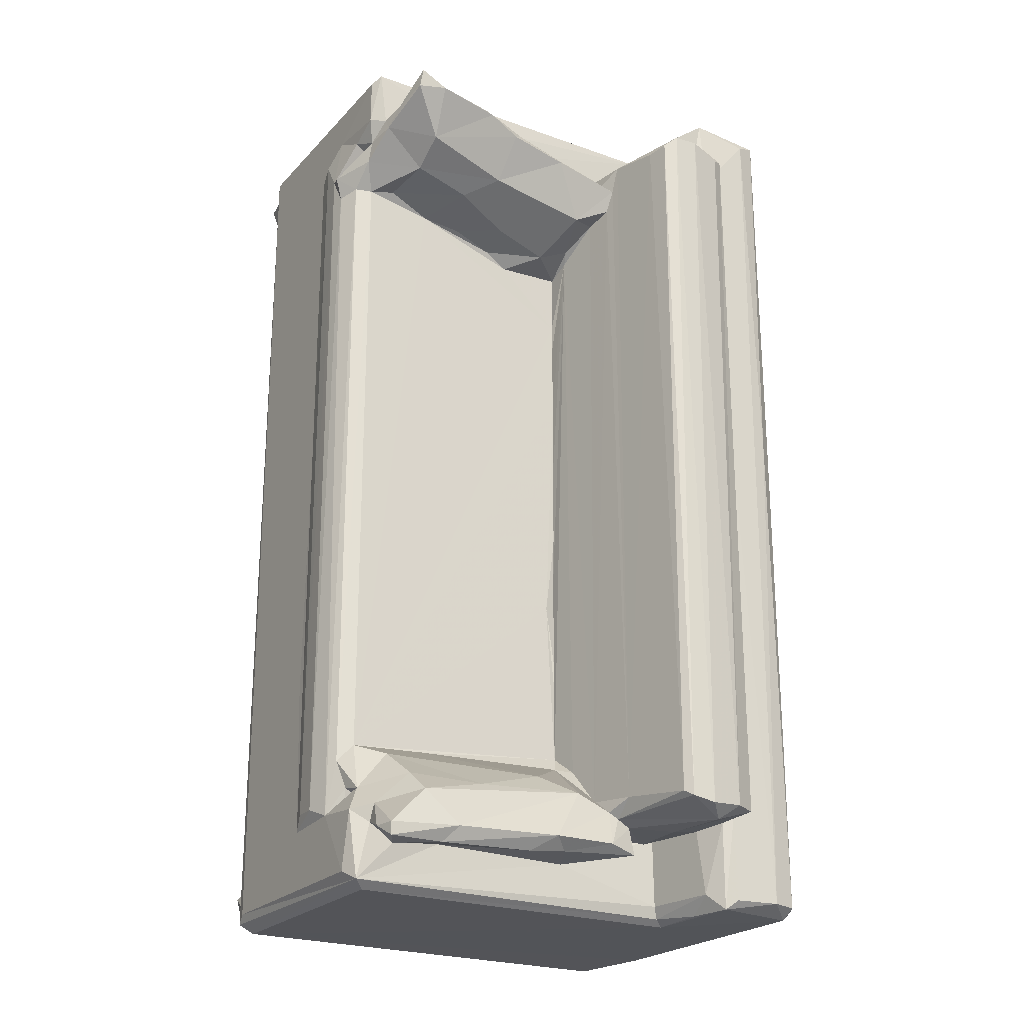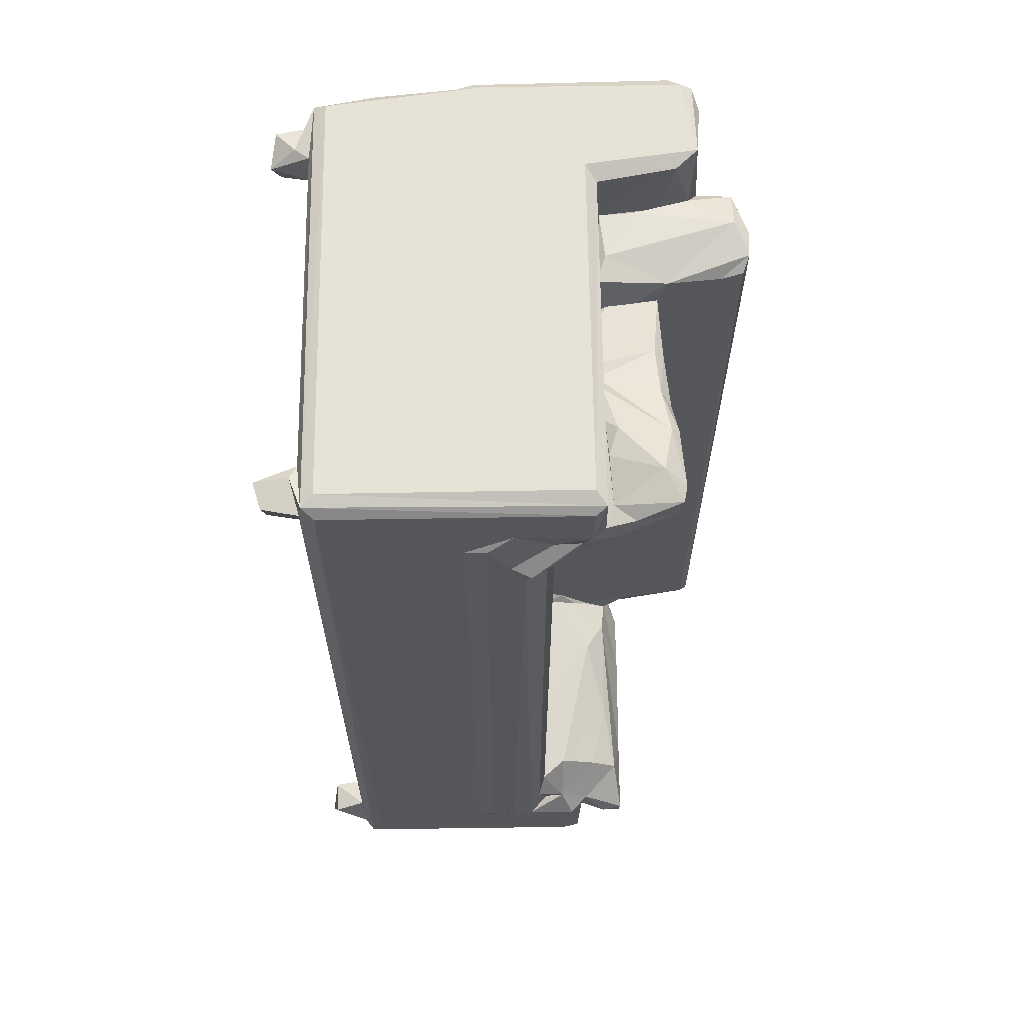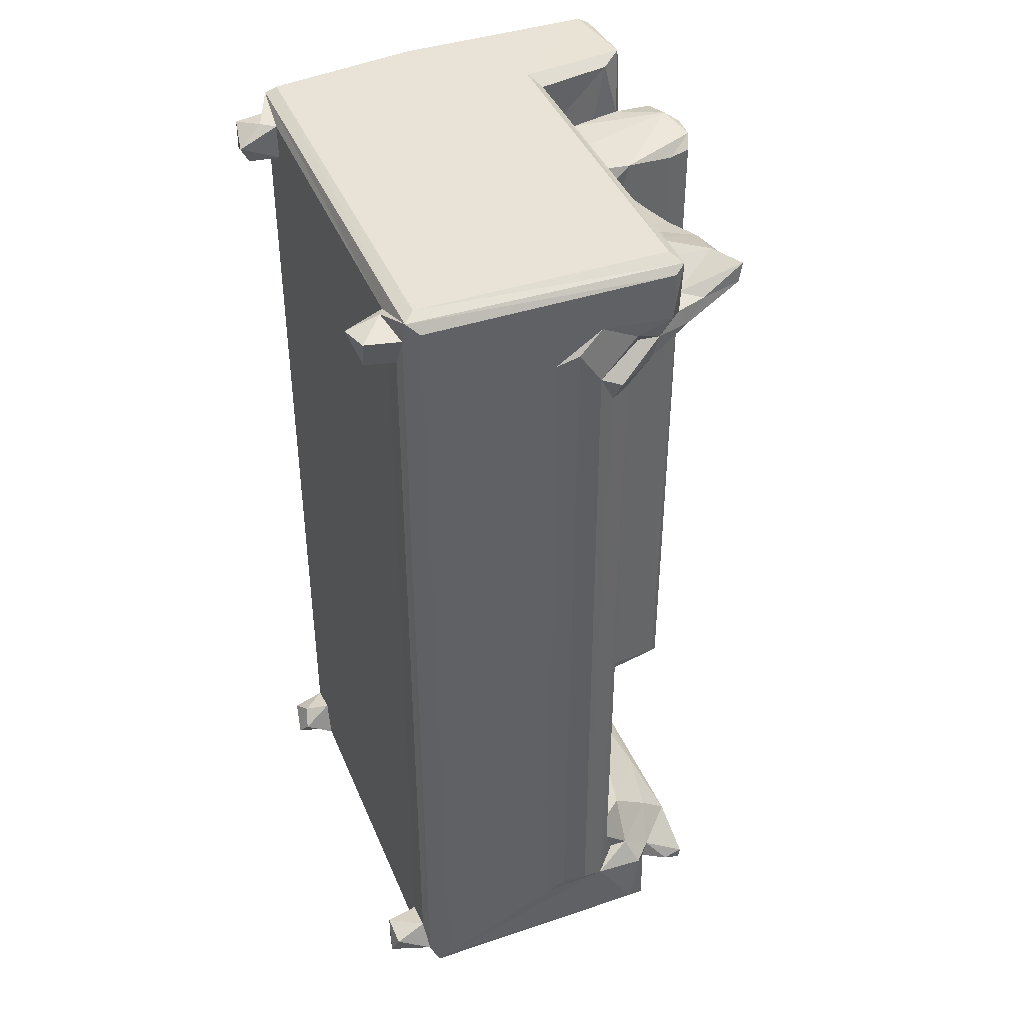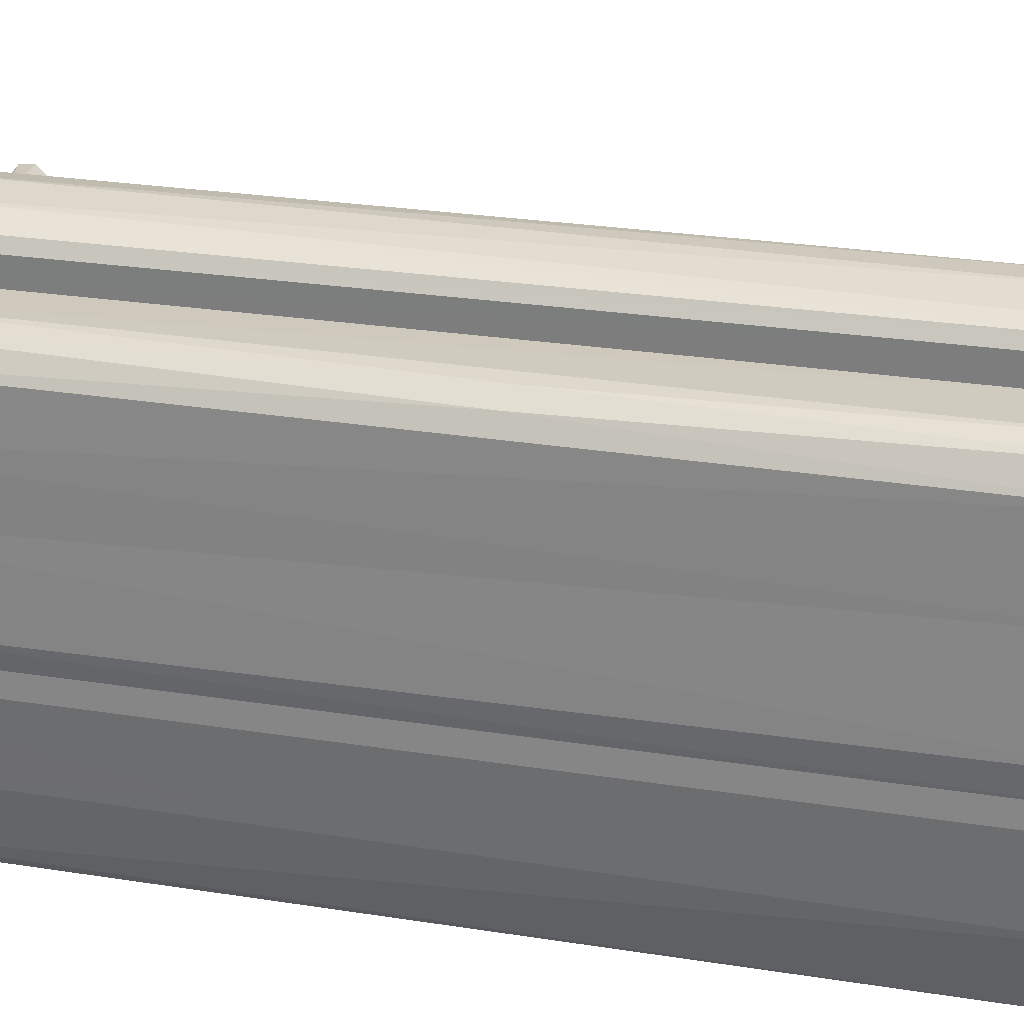
<metadata>
{"format":"obj","ext":"obj","renderer":"f3d","projection":"perspective","resolution":1024,"background":"white","views":[{"elev":-23.4,"azim":-31.2,"up":"+Y"},{"elev":63.7,"azim":-90.8,"up":"+Y"},{"elev":41.6,"azim":-111.5,"up":"+Y"},{"elev":24.2,"azim":105.1,"up":"+Z"}]}
</metadata>
<code>
v -0.2152 -0.4774 -0.2484
v -0.2257 -0.4523 -0.2422
v -0.1922 -0.479 -0.243
v -0.2339 -0.4722 -0.204
v -0.2064 -0.4935 -0.2033
v -0.2416 -0.4909 -0.1948
v -0.2258 -0.5 -0.1917
v -0.2447 -0.4819 -0.1816
v -0.2202 -0.4395 -0.2078
v -0.1883 -0.482 -0.2075
v -0.1906 -0.451 -0.2427
v -0.186 -0.4474 -0.2073
v -0.2252 -0.5 0.07503
v -0.2448 -0.4818 0.06661
v -0.2448 -0.4179 -0.04621
v -0.2375 -0.4921 0.08583
v -0.2445 -0.4136 0.02219
v -0.2445 -0.2547 -0.05567
v -0.2494 -0.4022 -0.02997
v -0.2514 -0.4034 -0.002301
v 0.2211 -0.5 -0.1922
v 0.167 -0.4814 -0.2075
v 0.1788 -0.4404 -0.2073
v 0.1827 -0.4927 -0.2039
v 0.148 -0.4999 0.07571
v -0.2234 0.4431 -0.2076
v -0.2445 0.4843 -0.1893
v -0.2491 0.355 0.009661
v -0.2445 0.04488 -0.04924
v -0.1973 0.4416 -0.2073
v -0.2499 0.4187 -0.02822
v -0.226 -0.433 0.09026
v -0.2432 -0.4185 0.07631
v -0.1984 -0.4506 0.09081
v -0.1442 -0.4453 0.08779
v -0.2178 -0.4611 0.1251
v -0.233 -0.4441 0.1198
v -0.2275 -0.4575 0.1419
v -0.2283 -0.4435 0.143
v -0.1645 -0.455 0.1335
v -0.1856 -0.4016 0.1347
v -0.1487 -0.4379 0.1435
v -0.2383 -0.3552 0.0318
v -0.2296 -0.4029 0.03862
v -0.2313 -0.3863 0.04169
v -0.2284 -0.3903 0.06309
v -0.1936 -0.405 0.03759
v -0.2241 -0.4137 0.09577
v -0.2216 -0.3368 0.03854
v -0.1951 -0.3488 0.06462
v -0.1926 -0.405 0.03619
v -0.1883 -0.3784 0.1057
v -0.1392 -0.333 0.04017
v 0.1319 -0.4807 0.08798
v 0.008539 -0.4483 0.08785
v -0.05683 -0.4501 0.1309
v -0.02999 -0.4334 0.1452
v -0.1102 -0.402 0.03639
v -0.09948 -0.4023 0.03787
v -0.08253 -0.3999 0.03588
v -0.02851 -0.3586 0.1019
v -0.1108 -0.3836 0.1224
v 0.009724 -0.3771 0.1235
v 0.1368 -0.4936 0.08408
v -0.01233 -0.445 0.1289
v 0.07266 -0.4406 0.1366
v 0.03901 -0.4335 0.1452
v 0.02906 -0.3913 0.04074
v 0.02924 -0.3936 0.04498
v 0.03018 -0.3971 0.03911
v 0.02697 -0.3302 0.04911
v -0.2393 0.3608 0.0306
v -0.2225 0.3586 0.03857
v 0.03375 -0.315 0.03837
v 0.024 -0.1334 0.03849
v 0.0357 0.1353 0.03848
v 0.03625 -0.2437 0.03724
v 0.03494 -0.04812 0.03826
v 0.03712 0.0292 0.03805
v -0.2517 0.3848 -0.005256
v -0.2445 0.4086 -0.05088
v -0.235 0.4745 -0.2047
v -0.2187 0.4447 -0.2389
v -0.2284 0.4756 -0.2414
v -0.1994 0.4747 -0.2498
v -0.1999 0.4852 -0.2145
v -0.2367 0.495 -0.2017
v -0.2251 0.5 -0.1896
v -0.1853 0.4801 -0.2074
v -0.2448 0.4415 -0.002386
v -0.2443 0.4852 0.07424
v -0.224 0.4999 0.07459
v 0.1703 0.483 -0.2074
v 0.226 0.4941 -0.2027
v 0.2233 0.4999 -0.1902
v 0.2454 0.4999 -0.0305
v -0.1484 0.3448 0.03869
v 0.03509 0.2424 0.03845
v -0.1066 0.3364 0.04525
v -0.03447 0.3073 0.03873
v -0.06164 0.322 0.04156
v -0.06458 0.3344 0.07697
v 0.03652 0.3111 0.03816
v -0.001713 0.3177 0.07123
v 0.01399 0.3462 0.1302
v -0.2583 0.3772 0.01525
v -0.2367 0.3863 0.05659
v -0.187 0.3724 0.09584
v -0.2345 0.4097 0.04105
v -0.2362 0.409 0.06397
v -0.2429 0.4209 0.03614
v -0.2314 0.4137 0.09717
v -0.2441 0.4341 0.07321
v -0.23 0.4297 0.08663
v -0.1967 0.3618 0.04564
v -0.1249 0.3555 0.09402
v -0.1726 0.4093 0.03759
v -0.2093 0.4368 0.09452
v -0.2258 0.4358 0.1157
v -0.2212 0.4423 0.1561
v -0.1868 0.3946 0.1339
v -0.1922 0.4431 0.1657
v -0.2374 0.4925 0.0854
v -0.1306 0.4621 0.08761
v -0.16 0.4464 0.09141
v -0.2194 0.4624 0.1602
v -0.1813 0.4597 0.1441
v -0.1252 0.4311 0.1623
v -0.131 0.4036 0.04325
v -0.09691 0.4024 0.03763
v -0.1268 0.4094 0.0458
v -0.06539 0.4105 0.06486
v -0.09546 0.3681 0.1271
v -0.08888 0.4157 0.1572
v -0.07883 0.4354 0.0878
v -0.1288 0.4405 0.1542
v -0.0593 0.4231 0.08342
v -0.07723 0.4266 0.1466
v -0.1311 0.4514 0.1006
v 0.147 0.4999 0.07529
v -0.03128 0.3842 0.04101
v 0.03535 0.4046 0.03772
v 0.01515 0.4002 0.08229
v -0.03725 0.4127 0.08189
v -0.04641 0.4215 0.08203
v 0.01002 0.3729 0.03929
v 0.03763 0.4089 0.04705
v -0.02219 0.4137 0.1437
v -0.02249 0.4036 0.1533
v 0.04483 0.3966 0.1268
v 0.1314 0.4904 0.08701
v 0.235 -0.4999 -0.09889
v 0.1809 -0.4769 -0.2484
v 0.1697 -0.4617 -0.2403
v 0.2043 -0.4791 -0.2433
v 0.207 -0.4543 -0.244
v 0.2079 -0.4802 -0.2108
v 0.2227 -0.4894 -0.2053
v 0.1844 -0.4413 -0.2355
v 0.2122 -0.4476 -0.2077
v 0.2291 -0.4436 -0.1966
v 0.2351 -0.4895 -0.1819
v 0.2413 -0.4887 -0.1356
v 0.2531 -0.4821 -0.06041
v 0.2532 -0.4931 -0.03915
v 0.2571 -0.4882 -0.0198
v 0.2434 -0.1491 -0.1217
v 0.2531 0.4943 -0.03852
v 0.2407 0.4915 -0.1392
v 0.253 0.4851 -0.0602
v 0.2581 0.4837 -0.0114
v 0.05086 -0.4106 0.08247
v 0.1321 -0.405 0.08645
v 0.03579 -0.4291 0.09227
v 0.06024 -0.4101 0.09596
v 0.04573 -0.4024 0.06559
v 0.03709 -0.3608 0.08693
v 0.03877 -0.3365 0.06811
v 0.1195 -0.4118 0.08292
v 0.04661 -0.3945 0.1277
v 0.05672 -0.4012 0.1302
v 0.04509 -0.3774 0.1018
v 0.07192 -0.4089 0.1286
v 0.05466 -0.3821 0.1553
v 0.145 -0.4801 0.1655
v 0.1497 -0.4982 0.137
v 0.1567 -0.4986 0.1848
v 0.1434 -0.409 0.1549
v 0.1122 -0.4135 0.156
v 0.1553 -0.4046 0.1873
v 0.06917 -0.3917 0.2359
v 0.1185 -0.4147 0.2289
v 0.07625 -0.3974 0.2442
v 0.1671 -0.4893 0.1942
v 0.166 -0.3877 0.1955
v 0.1002 -0.4029 0.2479
v 0.1371 -0.4 0.2429
v 0.1612 -0.4011 0.231
v 0.1676 -0.3858 0.2202
v 0.2415 -0.4999 0.176
v 0.2584 -0.4791 0.05643
v 0.2599 -0.4919 0.1117
v 0.2597 -0.4857 0.1686
v 0.2599 0.4899 0.1654
v 0.2168 -0.4881 0.1971
v 0.2432 -0.489 0.1906
v 0.2231 0.4845 0.1965
v 0.03505 -0.2077 0.03827
v 0.03662 -0.1406 0.03531
v 0.03492 -0.09702 0.03695
v 0.04674 0.3559 0.1115
v 0.05407 0.3877 0.1517
v 0.0657 0.409 0.2174
v 0.1479 0.4149 0.2392
v 0.08509 0.4236 0.2465
v 0.1607 0.4209 0.232
v 0.1674 0.4061 0.2211
v 0.03809 0.3226 0.06436
v 0.0519 0.3637 0.1414
v 0.03483 0.006945 0.03459
v 0.07093 0.4113 0.2404
v 0.05579 0.4168 0.1608
v 0.2586 0.4842 0.08433
v 0.2359 0.06789 0.1943
v 0.2514 0.05964 0.1824
v 0.1659 0.4154 0.196
v 0.2075 0.4375 -0.2076
v 0.1692 0.4453 -0.2075
v 0.1756 0.4437 -0.2395
v 0.1718 0.4627 -0.2487
v 0.2059 0.4448 -0.2431
v 0.2049 0.4778 -0.2429
v 0.2114 0.4782 -0.2107
v 0.1814 0.4831 -0.2223
v 0.03439 0.09102 0.03661
v 0.1121 0.4245 0.2474
v 0.03614 0.208 0.03598
v 0.0348 0.3565 0.04068
v 0.03341 0.3332 0.07539
v 0.2454 0.494 0.1894
v 0.03813 0.3808 0.06857
v 0.04283 0.3941 0.09763
v 0.05322 0.4255 0.08658
v 0.08022 0.4328 0.09638
v 0.1336 0.4282 0.09163
v 0.1338 0.4314 0.1266
v 0.1195 0.4342 0.2321
v 0.1511 0.4283 0.1861
v 0.1423 0.4261 0.1538
v 0.146 0.4914 0.1683
v 0.1637 0.4988 0.1908
v 0.2461 0.4998 0.1776
f 1 4 2
f 4 1 5
f 7 6 5
f 4 5 6
f 2 4 9
f 1 3 5
f 3 10 5
f 1 2 11
f 1 11 3
f 2 9 11
f 3 11 10
f 10 11 12
f 11 9 12
f 6 16 8
f 6 7 16
f 16 14 8
f 8 17 15
f 8 14 17
f 8 15 18
f 15 20 19
f 20 15 17
f 5 10 22
f 5 24 7
f 5 22 24
f 10 12 23
f 7 25 13
f 4 26 9
f 6 8 27
f 15 19 29
f 15 29 18
f 18 29 8
f 29 19 31
f 12 30 23
f 16 7 13
f 14 16 33
f 16 32 33
f 14 33 17
f 16 34 32
f 37 34 36
f 38 39 37
f 38 37 36
f 34 37 32
f 34 40 36
f 36 40 38
f 38 42 39
f 39 42 41
f 38 40 42
f 17 45 43
f 17 44 45
f 17 46 44
f 17 33 46
f 44 46 47
f 33 32 48
f 48 46 33
f 45 46 43
f 43 46 49
f 44 51 45
f 45 47 46
f 45 51 47
f 46 52 50
f 49 50 53
f 46 50 49
f 32 37 48
f 48 39 41
f 37 39 48
f 52 48 41
f 46 48 52
f 16 35 34
f 16 55 35
f 34 35 40
f 35 56 40
f 40 57 42
f 40 56 57
f 44 58 51
f 47 60 59
f 47 59 44
f 44 59 58
f 47 51 58
f 47 58 60
f 50 61 53
f 62 52 41
f 62 50 52
f 62 61 50
f 42 63 41
f 16 64 54
f 13 64 16
f 13 25 64
f 54 55 16
f 35 65 56
f 35 55 65
f 55 66 65
f 56 65 57
f 65 67 57
f 58 59 68
f 58 68 60
f 60 68 69
f 60 70 59
f 60 69 70
f 68 59 70
f 62 41 63
f 42 57 63
f 63 61 62
f 61 63 71
f 17 43 72
f 20 17 28
f 43 49 73
f 53 74 49
f 49 75 76
f 49 74 75
f 61 71 53
f 74 77 75
f 76 75 78
f 76 78 79
f 4 6 27
f 9 26 12
f 19 20 80
f 20 28 80
f 8 29 27
f 27 29 81
f 26 30 12
f 4 27 82
f 4 82 26
f 19 80 31
f 29 31 81
f 83 84 85
f 83 82 84
f 83 26 82
f 84 86 85
f 84 82 86
f 82 27 87
f 82 87 86
f 83 85 30
f 85 89 30
f 83 30 26
f 89 85 86
f 86 87 89
f 81 31 90
f 31 80 90
f 81 91 27
f 27 91 87
f 81 90 91
f 87 95 94
f 87 88 95
f 89 87 94
f 89 94 93
f 17 72 28
f 43 73 72
f 73 49 97
f 76 98 49
f 49 98 97
f 97 100 101
f 97 101 99
f 98 100 97
f 99 101 102
f 98 103 100
f 101 100 104
f 101 104 102
f 80 28 106
f 106 28 72
f 72 107 106
f 72 73 107
f 73 108 107
f 106 109 80
f 106 110 109
f 106 107 110
f 90 80 111
f 109 111 80
f 107 112 110
f 111 109 110
f 111 110 113
f 110 112 114
f 110 114 113
f 73 97 115
f 73 115 108
f 115 116 108
f 107 108 112
f 114 119 118
f 112 119 114
f 112 120 119
f 120 112 121
f 108 121 112
f 111 113 90
f 90 113 91
f 113 123 91
f 113 114 123
f 87 123 88
f 91 123 87
f 123 92 88
f 118 124 114
f 114 124 123
f 118 125 124
f 120 126 119
f 118 119 126
f 118 126 127
f 125 118 127
f 120 122 126
f 121 122 120
f 126 122 127
f 115 97 116
f 129 130 117
f 117 131 129
f 97 99 116
f 99 102 116
f 117 130 131
f 129 132 130
f 131 132 129
f 108 116 133
f 108 133 121
f 121 128 122
f 133 134 121
f 121 134 128
f 135 136 137
f 136 138 137
f 128 134 138
f 125 139 124
f 125 127 139
f 127 122 136
f 139 127 136
f 128 136 122
f 124 139 135
f 139 136 135
f 136 128 138
f 141 142 130
f 130 132 141
f 132 144 143
f 141 146 142
f 141 143 146
f 130 142 131
f 142 147 131
f 141 132 143
f 131 147 132
f 144 132 145
f 102 133 116
f 137 138 148
f 137 148 144
f 133 149 134
f 134 149 138
f 148 138 149
f 102 104 133
f 133 104 105
f 145 137 144
f 143 144 148
f 148 150 143
f 92 140 88
f 88 140 96
f 92 123 151
f 10 23 22
f 24 21 7
f 7 152 25
f 21 152 7
f 153 24 154
f 24 22 154
f 153 155 24
f 155 153 156
f 155 157 24
f 21 24 157
f 21 157 158
f 154 159 153
f 153 159 156
f 154 23 159
f 154 22 23
f 155 156 157
f 157 156 160
f 159 160 156
f 159 23 160
f 158 162 21
f 158 161 162
f 157 160 158
f 21 163 152
f 21 162 163
f 163 164 165
f 152 163 165
f 161 163 162
f 163 167 164
f 165 168 166
f 161 169 163
f 167 170 164
f 164 168 165
f 164 170 168
f 168 171 166
f 163 169 167
f 54 173 55
f 55 173 172
f 55 174 66
f 65 66 67
f 174 175 66
f 176 70 69
f 177 178 71
f 55 172 174
f 68 176 69
f 68 70 176
f 172 179 175
f 63 57 180
f 67 180 57
f 63 177 71
f 177 180 182
f 177 63 180
f 174 172 175
f 180 181 184
f 175 183 66
f 67 181 180
f 67 183 181
f 67 66 183
f 182 180 184
f 177 182 178
f 64 185 54
f 64 186 185
f 64 25 186
f 186 187 185
f 54 185 188
f 54 188 173
f 172 173 179
f 175 179 183
f 179 173 188
f 183 179 189
f 179 188 189
f 181 191 184
f 181 183 192
f 181 193 191
f 181 192 193
f 185 187 190
f 185 190 188
f 187 195 190
f 187 194 195
f 183 189 192
f 193 192 196
f 192 197 196
f 189 188 198
f 188 190 198
f 189 198 192
f 190 195 199
f 190 199 198
f 192 198 197
f 152 200 25
f 152 165 200
f 200 165 202
f 165 166 202
f 166 201 202
f 25 187 186
f 25 200 187
f 202 203 200
f 187 205 194
f 187 200 205
f 200 206 205
f 200 203 206
f 194 205 195
f 53 71 74
f 71 178 74
f 74 208 77
f 75 77 208
f 75 208 209
f 208 74 210
f 193 196 215
f 199 216 198
f 197 198 216
f 197 216 214
f 199 217 216
f 75 209 210
f 208 210 209
f 210 74 218
f 74 178 218
f 182 184 219
f 75 210 78
f 78 220 79
f 78 210 220
f 210 218 220
f 178 182 218
f 191 193 221
f 221 193 215
f 195 217 199
f 207 205 224
f 205 206 224
f 204 225 203
f 206 203 225
f 201 223 202
f 166 171 201
f 195 205 226
f 225 224 206
f 23 30 227
f 158 94 161
f 160 227 158
f 23 227 160
f 227 94 158
f 167 169 170
f 30 89 93
f 30 228 227
f 30 93 228
f 88 96 95
f 161 94 169
f 229 230 231
f 229 228 230
f 229 227 228
f 229 231 227
f 230 228 93
f 230 232 231
f 231 233 227
f 231 232 233
f 230 234 232
f 230 93 234
f 234 233 232
f 93 94 234
f 234 94 233
f 227 233 94
f 95 169 94
f 170 169 96
f 95 96 169
f 170 96 168
f 76 79 235
f 79 220 235
f 235 220 76
f 220 218 76
f 184 212 219
f 184 191 213
f 222 184 213
f 191 221 213
f 215 196 236
f 196 197 236
f 197 214 236
f 76 237 98
f 76 218 237
f 218 182 211
f 211 182 219
f 212 184 222
f 100 103 104
f 104 103 239
f 103 218 239
f 98 237 218
f 98 218 103
f 104 239 105
f 218 211 239
f 195 226 217
f 171 223 201
f 202 204 203
f 223 204 202
f 205 207 226
f 225 240 224
f 207 224 240
f 204 240 225
f 146 238 142
f 146 143 241
f 146 241 238
f 132 243 145
f 132 147 243
f 241 143 242
f 238 241 142
f 142 241 147
f 241 242 147
f 239 211 105
f 105 211 219
f 133 105 149
f 105 212 149
f 105 219 212
f 143 150 242
f 148 212 150
f 148 149 212
f 147 242 243
f 242 150 243
f 243 222 244
f 212 222 150
f 150 222 243
f 145 243 137
f 137 243 135
f 135 151 124
f 135 243 151
f 92 151 140
f 124 151 123
f 244 246 245
f 222 247 244
f 244 247 246
f 246 247 248
f 246 248 249
f 244 245 243
f 243 245 151
f 246 249 245
f 151 245 250
f 245 249 250
f 151 250 140
f 140 250 251
f 222 213 215
f 213 221 215
f 222 215 247
f 247 215 236
f 226 248 216
f 247 216 248
f 236 216 247
f 236 214 216
f 217 226 216
f 249 248 250
f 248 251 250
f 96 140 252
f 96 252 168
f 171 168 223
f 223 168 204
f 252 204 168
f 140 251 252
f 248 226 251
f 226 207 251
f 251 240 252
f 251 207 240
f 252 240 204

</code>
